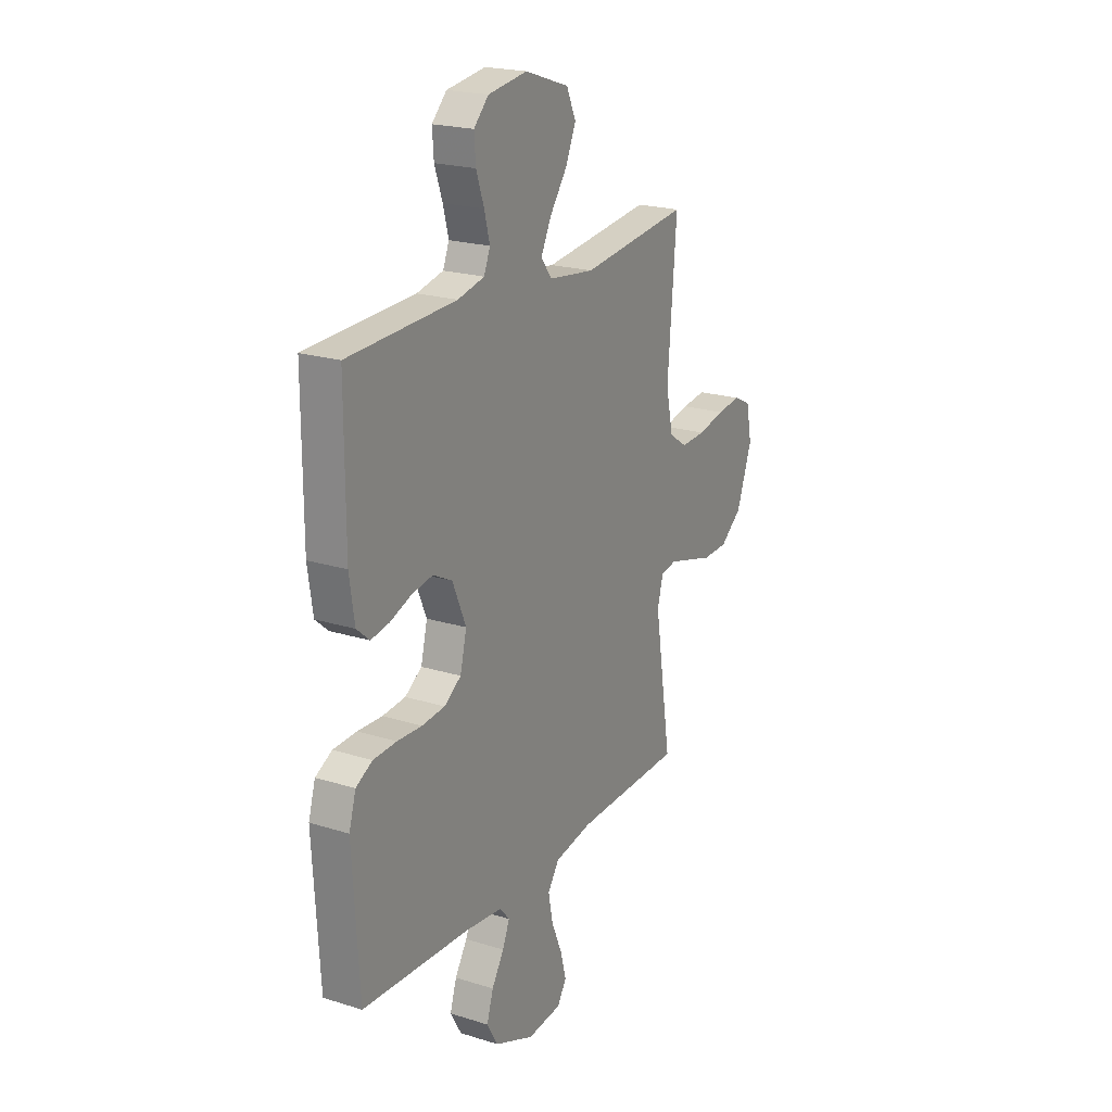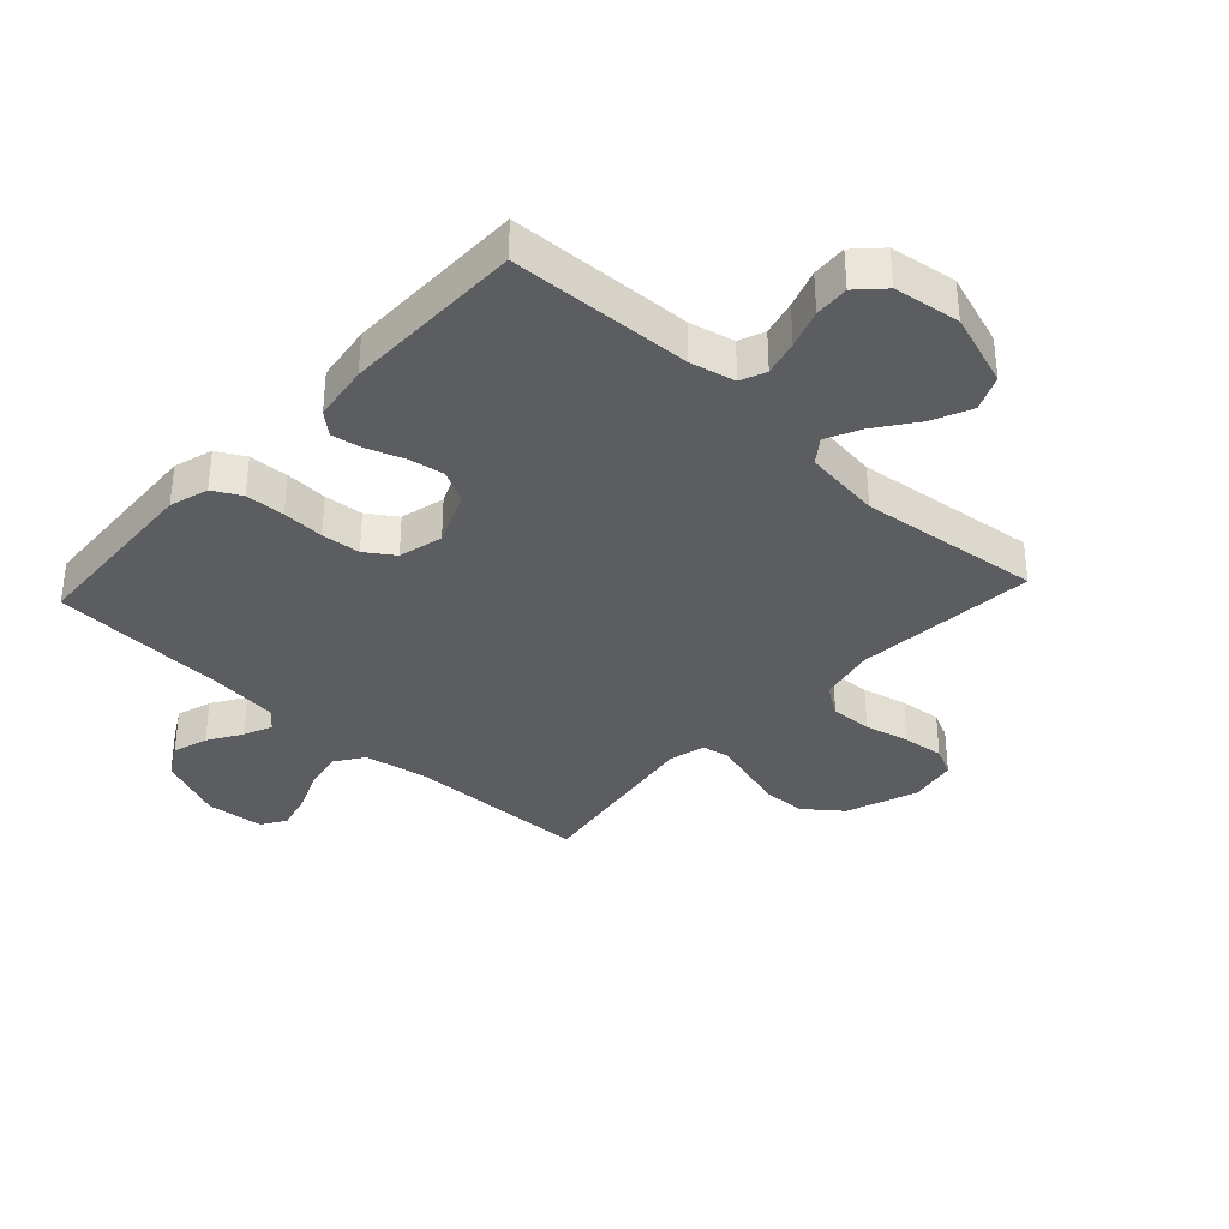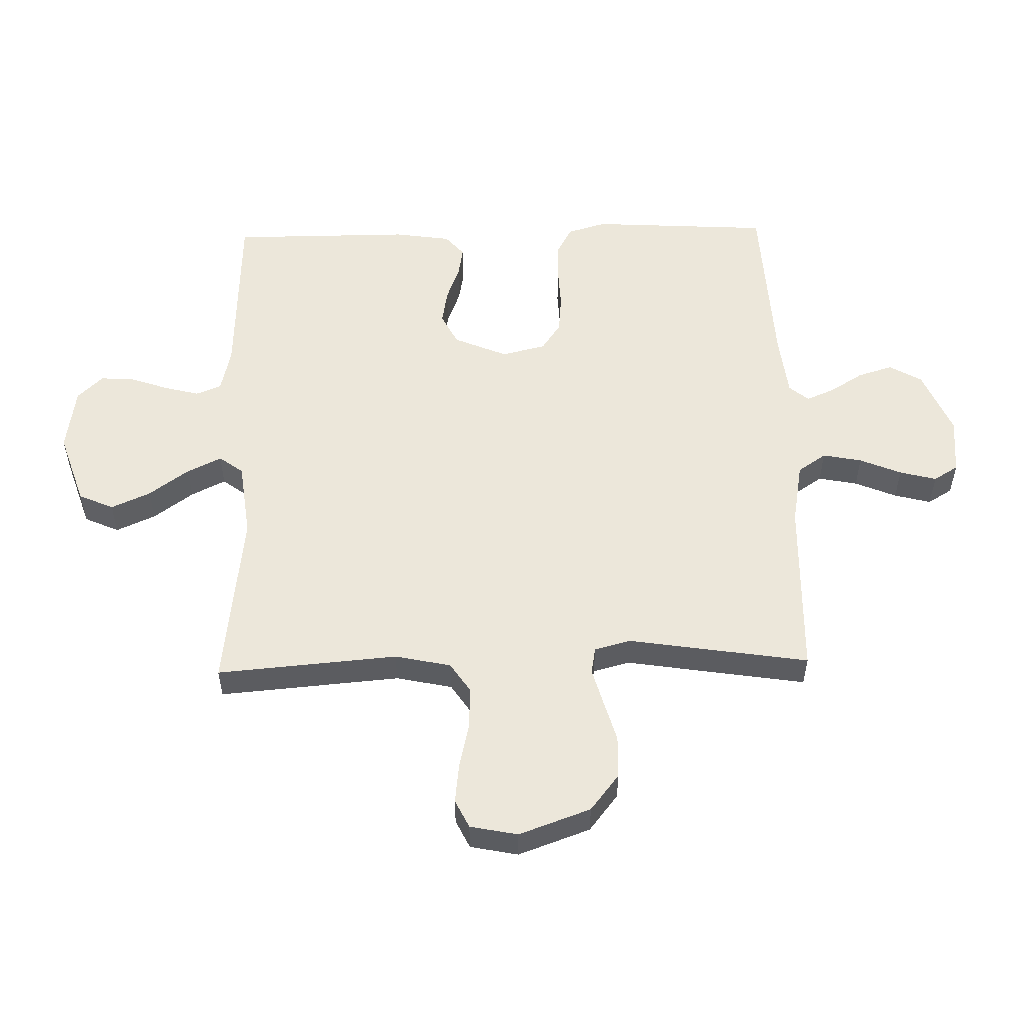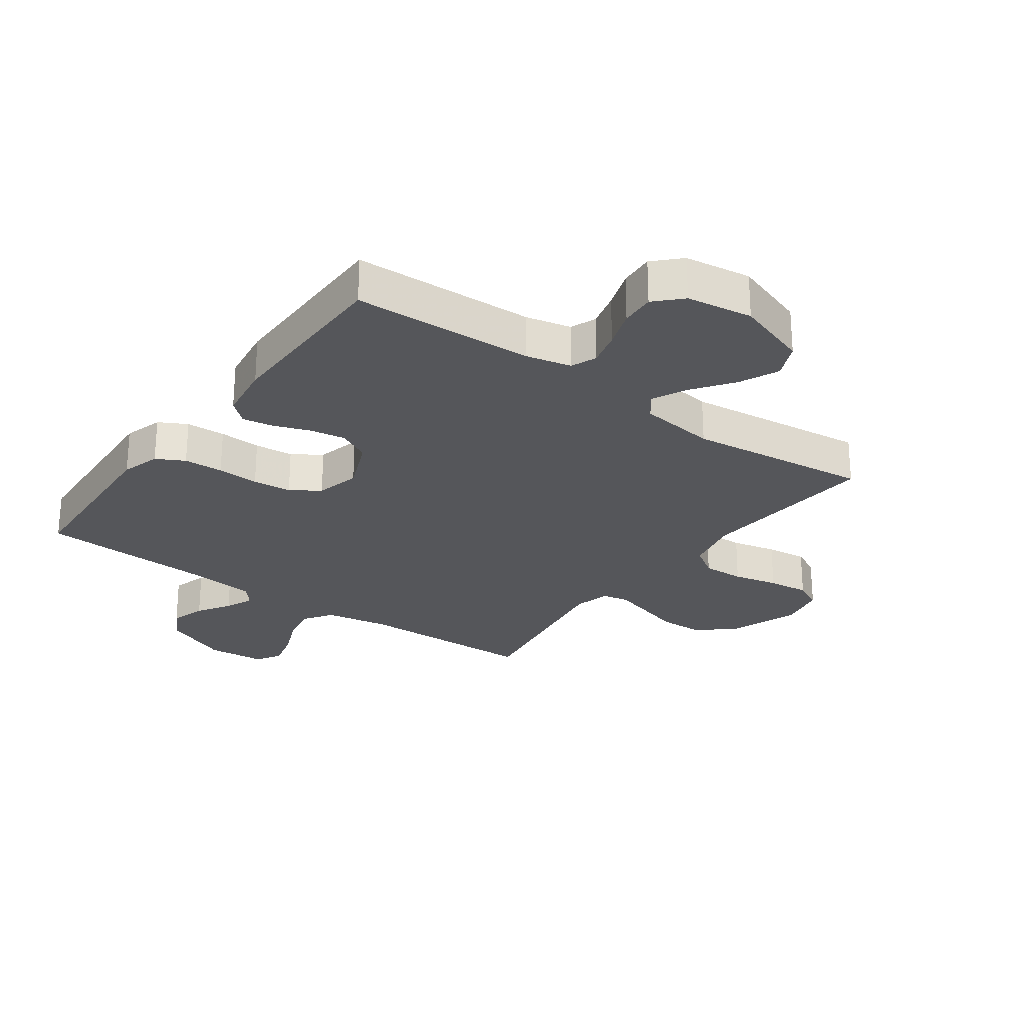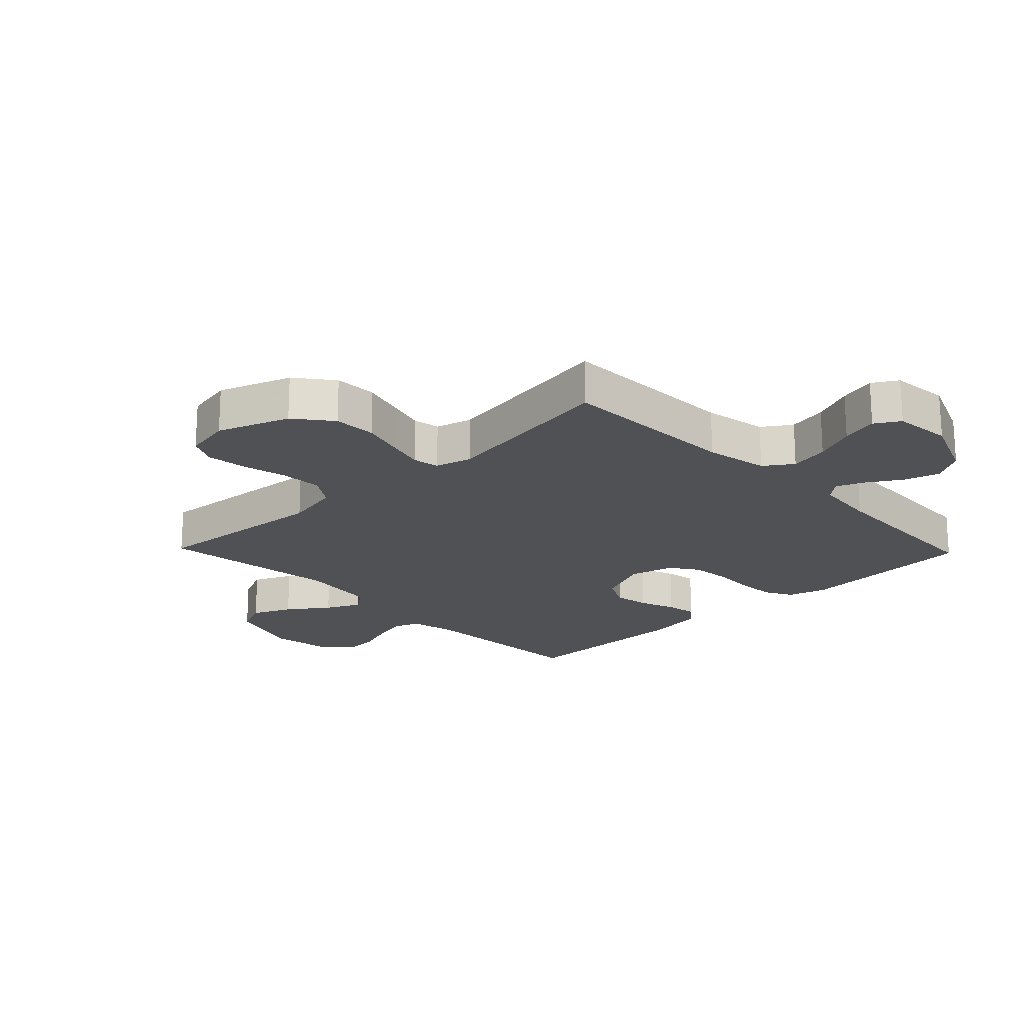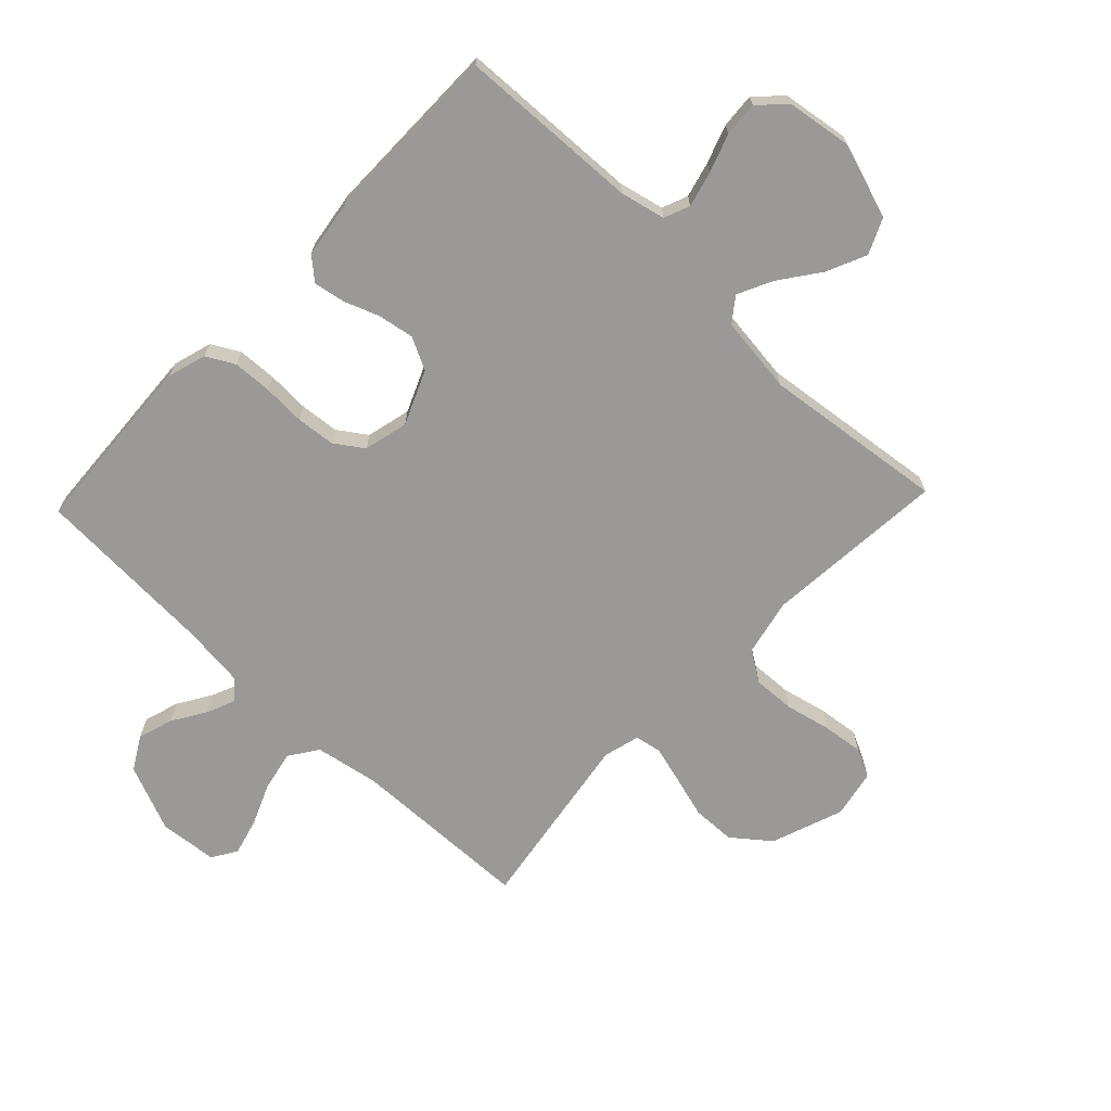
<metadata>
{"format":"obj","ext":"obj","renderer":"f3d","projection":"perspective","resolution":1024,"background":"white","views":[{"elev":21.1,"azim":-60.8,"up":"+Z"},{"elev":-35.4,"azim":-42.9,"up":"+Y"},{"elev":54.0,"azim":88.6,"up":"+Y"},{"elev":-25.8,"azim":-36.1,"up":"+Y"},{"elev":-19.9,"azim":133.9,"up":"+Y"},{"elev":-69.0,"azim":-43.6,"up":"+Y"}]}
</metadata>
<code>
v 0.5 0.07 0.5
v 0.475 0.07 0.2
v 0.495 0.07 0.107
v 0.545 0.07 0.074
v 0.614 0.07 0.077
v 0.688 0.07 0.094
v 0.756 0.07 0.102
v 0.803 0.07 0.079
v 0.819 0.07 0
v 0.776 0.07 -0.119
v 0.715 0.07 -0.167
v 0.644 0.07 -0.169
v 0.574 0.07 -0.149
v 0.513 0.07 -0.132
v 0.469 0.07 -0.14
v 0.453 0.07 -0.2
v 0.5 0.07 -0.5
v 0.2 0.07 -0.508
v 0.095 0.07 -0.527
v 0.063 0.07 -0.574
v 0.076 0.07 -0.639
v 0.105 0.07 -0.708
v 0.121 0.07 -0.769
v 0.096 0.07 -0.81
v 0 0.07 -0.819
v -0.11 0.07 -0.773
v -0.141 0.07 -0.719
v -0.123 0.07 -0.661
v -0.089 0.07 -0.606
v -0.069 0.07 -0.559
v -0.096 0.07 -0.527
v -0.2 0.07 -0.515
v -0.5 0.07 -0.5
v -0.518 0.07 -0.2
v -0.499 0.07 -0.136
v -0.453 0.07 -0.111
v -0.388 0.07 -0.108
v -0.319 0.07 -0.111
v -0.255 0.07 -0.105
v -0.208 0.07 -0.073
v -0.19 0.07 0
v -0.228 0.07 0.089
v -0.281 0.07 0.116
v -0.34 0.07 0.106
v -0.399 0.07 0.084
v -0.45 0.07 0.075
v -0.486 0.07 0.106
v -0.5 0.07 0.2
v -0.5 0.07 0.5
v -0.2 0.07 0.512
v -0.126 0.07 0.529
v -0.109 0.07 0.571
v -0.124 0.07 0.629
v -0.146 0.07 0.692
v -0.15 0.07 0.749
v -0.109 0.07 0.791
v 0 0.07 0.807
v 0.122 0.07 0.766
v 0.148 0.07 0.708
v 0.119 0.07 0.643
v 0.071 0.07 0.577
v 0.043 0.07 0.52
v 0.073 0.07 0.48
v 0.2 0.07 0.464
v 0.5 0 0.5
v 0.475 0 0.2
v 0.495 0 0.107
v 0.545 0 0.074
v 0.614 0 0.077
v 0.688 0 0.094
v 0.756 0 0.102
v 0.803 0 0.079
v 0.819 0 0
v 0.776 0 -0.119
v 0.715 0 -0.167
v 0.644 0 -0.169
v 0.574 0 -0.149
v 0.513 0 -0.132
v 0.469 0 -0.14
v 0.453 0 -0.2
v 0.5 0 -0.5
v 0.2 0 -0.508
v 0.095 0 -0.527
v 0.063 0 -0.574
v 0.076 0 -0.639
v 0.105 0 -0.708
v 0.121 0 -0.769
v 0.096 0 -0.81
v 0 0 -0.819
v -0.11 0 -0.773
v -0.141 0 -0.719
v -0.123 0 -0.661
v -0.089 0 -0.606
v -0.069 0 -0.559
v -0.096 0 -0.527
v -0.2 0 -0.515
v -0.5 0 -0.5
v -0.518 0 -0.2
v -0.499 0 -0.136
v -0.453 0 -0.111
v -0.388 0 -0.108
v -0.319 0 -0.111
v -0.255 0 -0.105
v -0.208 0 -0.073
v -0.19 0 0
v -0.228 0 0.089
v -0.281 0 0.116
v -0.34 0 0.106
v -0.399 0 0.084
v -0.45 0 0.075
v -0.486 0 0.106
v -0.5 0 0.2
v -0.5 0 0.5
v -0.2 0 0.512
v -0.126 0 0.529
v -0.109 0 0.571
v -0.124 0 0.629
v -0.146 0 0.692
v -0.15 0 0.749
v -0.109 0 0.791
v 0 0 0.807
v 0.122 0 0.766
v 0.148 0 0.708
v 0.119 0 0.643
v 0.071 0 0.577
v 0.043 0 0.52
v 0.073 0 0.48
v 0.2 0 0.464
f 59 60 61
f 58 59 61
f 57 58 61
f 56 57 61
f 55 56 61
f 54 55 61
f 53 54 61
f 52 53 61 62
f 51 52 62 63
f 48 49 50
f 47 48 50
f 46 47 50
f 45 46 50
f 44 45 50
f 50 51 63
f 44 50 63
f 43 44 63
f 36 37 38
f 35 36 38
f 34 35 38
f 33 34 38
f 32 33 38
f 31 32 38 39
f 30 31 39 40
f 27 28 29
f 26 27 29
f 25 26 29
f 24 25 29
f 23 24 29
f 22 23 29
f 21 22 29
f 20 21 29 30
f 30 40 41
f 20 30 41
f 19 20 41
f 16 17 18
f 19 41 42
f 18 19 42
f 16 18 42
f 15 16 42
f 11 12 13
f 10 11 13
f 9 10 13
f 8 9 13
f 7 8 13
f 6 7 13
f 5 6 13
f 4 5 13 14
f 64 1 2
f 64 2 3
f 63 64 3
f 43 63 3
f 15 42 43
f 14 15 43
f 4 14 43
f 3 4 43
f 125 124 123
f 125 123 122
f 125 122 121
f 125 121 120
f 125 120 119
f 125 119 118
f 125 118 117
f 126 125 117 116
f 127 126 116 115
f 114 113 112
f 114 112 111
f 114 111 110
f 114 110 109
f 114 109 108
f 127 115 114
f 127 114 108
f 127 108 107
f 102 101 100
f 102 100 99
f 102 99 98
f 102 98 97
f 102 97 96
f 103 102 96 95
f 104 103 95 94
f 93 92 91
f 93 91 90
f 93 90 89
f 93 89 88
f 93 88 87
f 93 87 86
f 93 86 85
f 94 93 85 84
f 105 104 94
f 105 94 84
f 105 84 83
f 82 81 80
f 106 105 83
f 106 83 82
f 106 82 80
f 106 80 79
f 77 76 75
f 77 75 74
f 77 74 73
f 77 73 72
f 77 72 71
f 77 71 70
f 77 70 69
f 78 77 69 68
f 66 65 128
f 67 66 128
f 67 128 127
f 67 127 107
f 107 106 79
f 107 79 78
f 107 78 68
f 107 68 67
f 1 65 66 2
f 2 66 67 3
f 3 67 68 4
f 4 68 69 5
f 5 69 70 6
f 6 70 71 7
f 7 71 72 8
f 8 72 73 9
f 9 73 74 10
f 10 74 75 11
f 11 75 76 12
f 12 76 77 13
f 13 77 78 14
f 14 78 79 15
f 15 79 80 16
f 16 80 81 17
f 17 81 82 18
f 18 82 83 19
f 19 83 84 20
f 20 84 85 21
f 21 85 86 22
f 22 86 87 23
f 23 87 88 24
f 24 88 89 25
f 25 89 90 26
f 26 90 91 27
f 27 91 92 28
f 28 92 93 29
f 29 93 94 30
f 30 94 95 31
f 31 95 96 32
f 32 96 97 33
f 33 97 98 34
f 34 98 99 35
f 35 99 100 36
f 36 100 101 37
f 37 101 102 38
f 38 102 103 39
f 39 103 104 40
f 40 104 105 41
f 41 105 106 42
f 42 106 107 43
f 43 107 108 44
f 44 108 109 45
f 45 109 110 46
f 46 110 111 47
f 47 111 112 48
f 48 112 113 49
f 49 113 114 50
f 50 114 115 51
f 51 115 116 52
f 52 116 117 53
f 53 117 118 54
f 54 118 119 55
f 55 119 120 56
f 56 120 121 57
f 57 121 122 58
f 58 122 123 59
f 59 123 124 60
f 60 124 125 61
f 61 125 126 62
f 62 126 127 63
f 63 127 128 64
f 64 128 65 1

</code>
